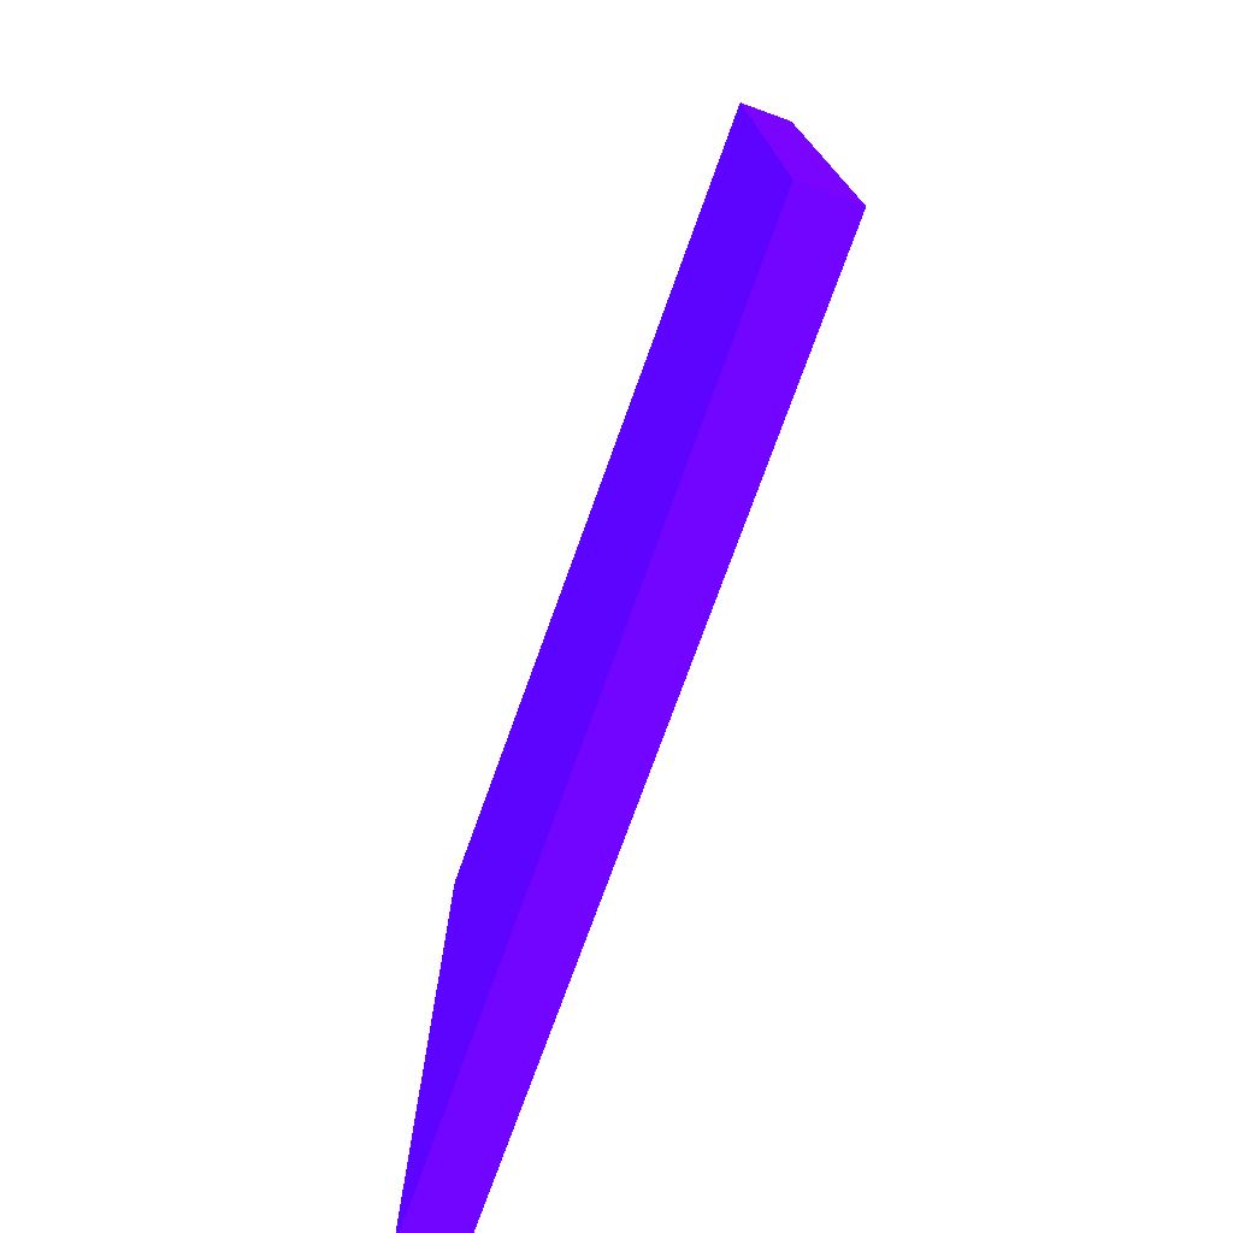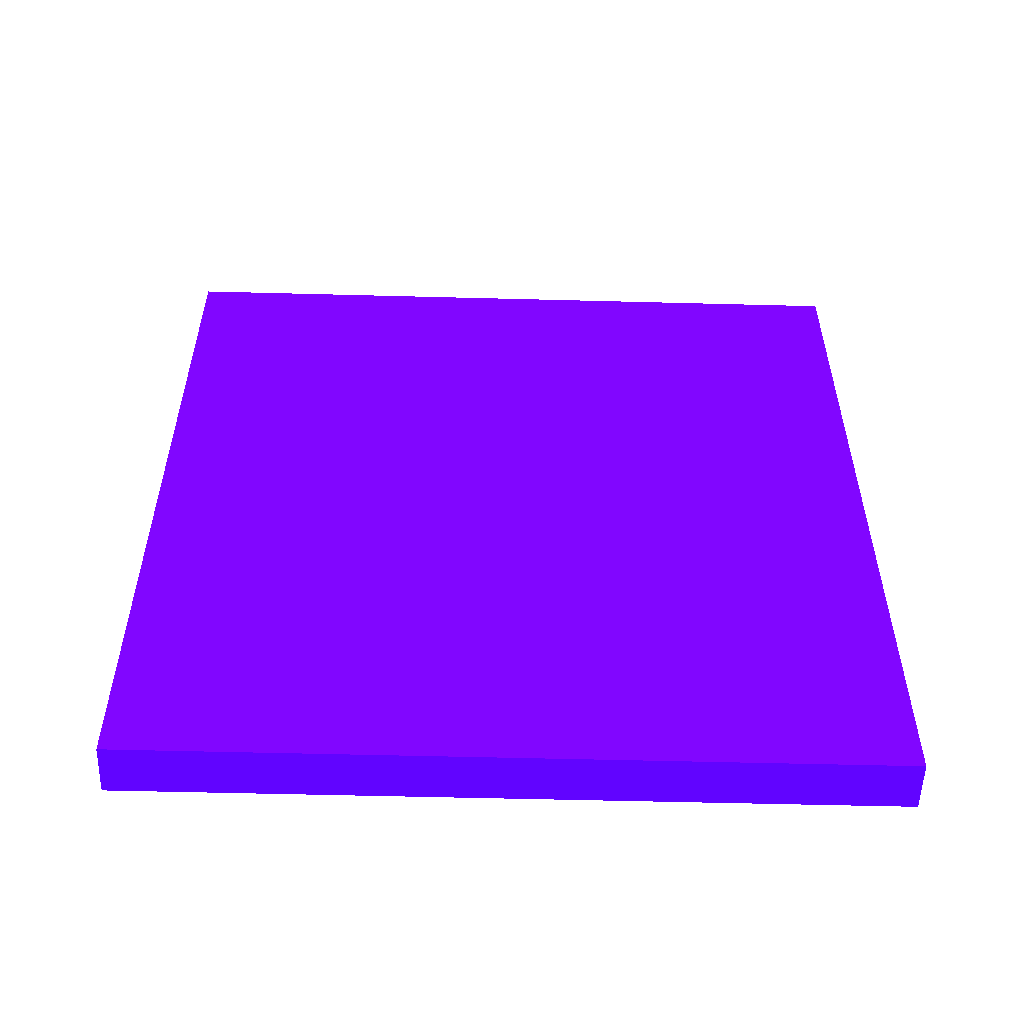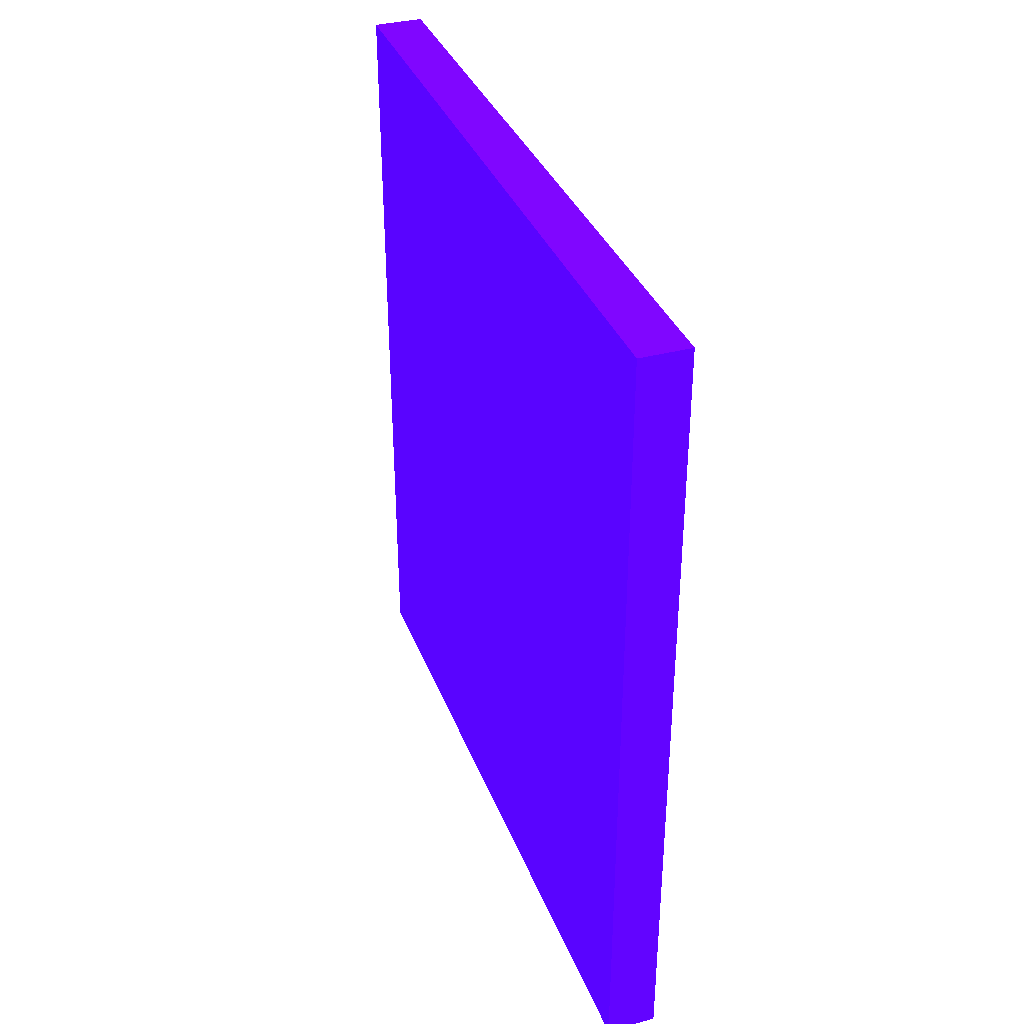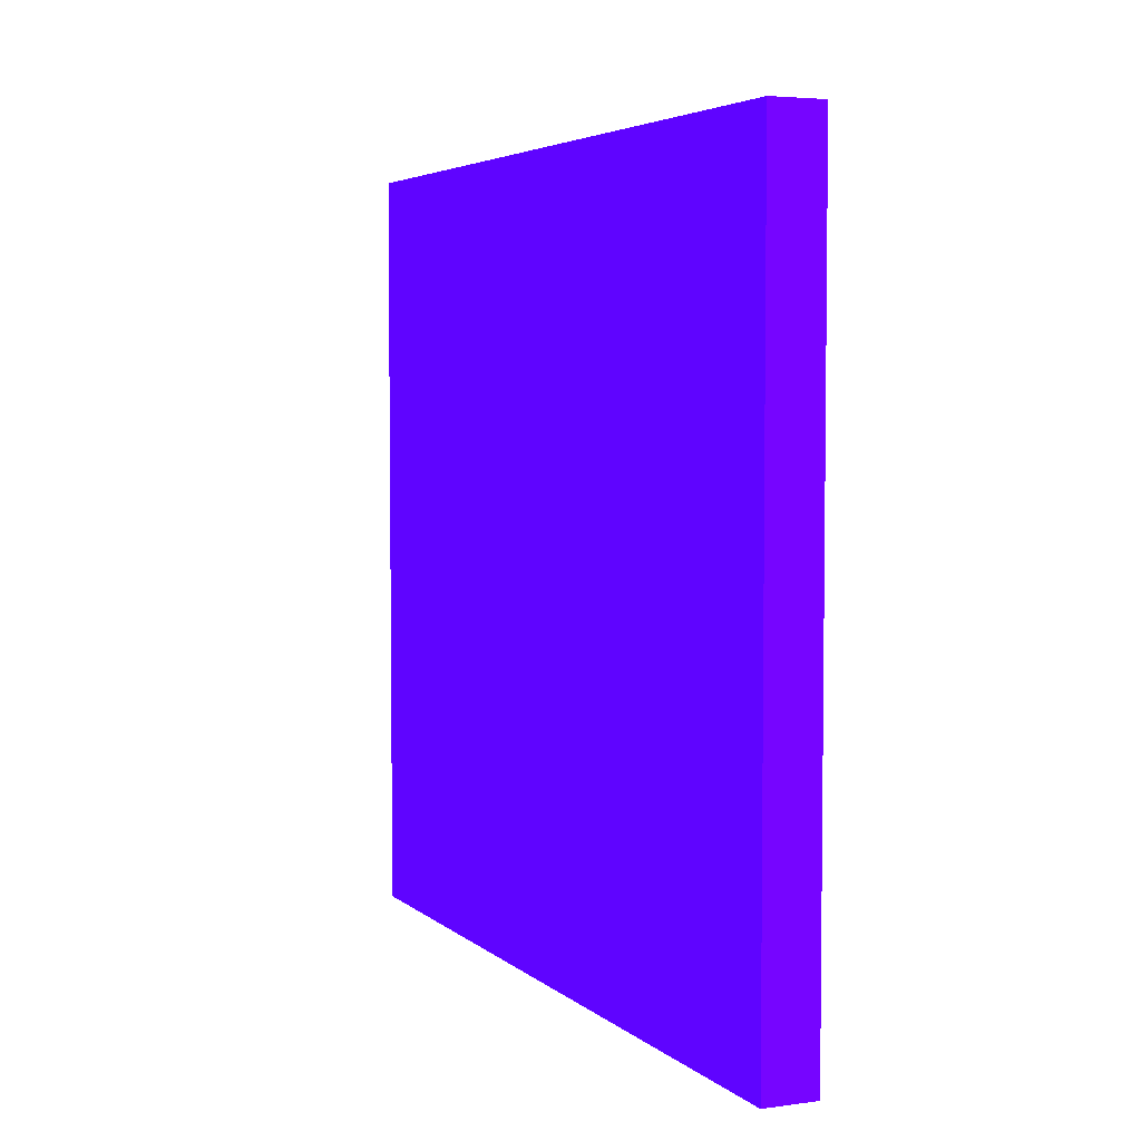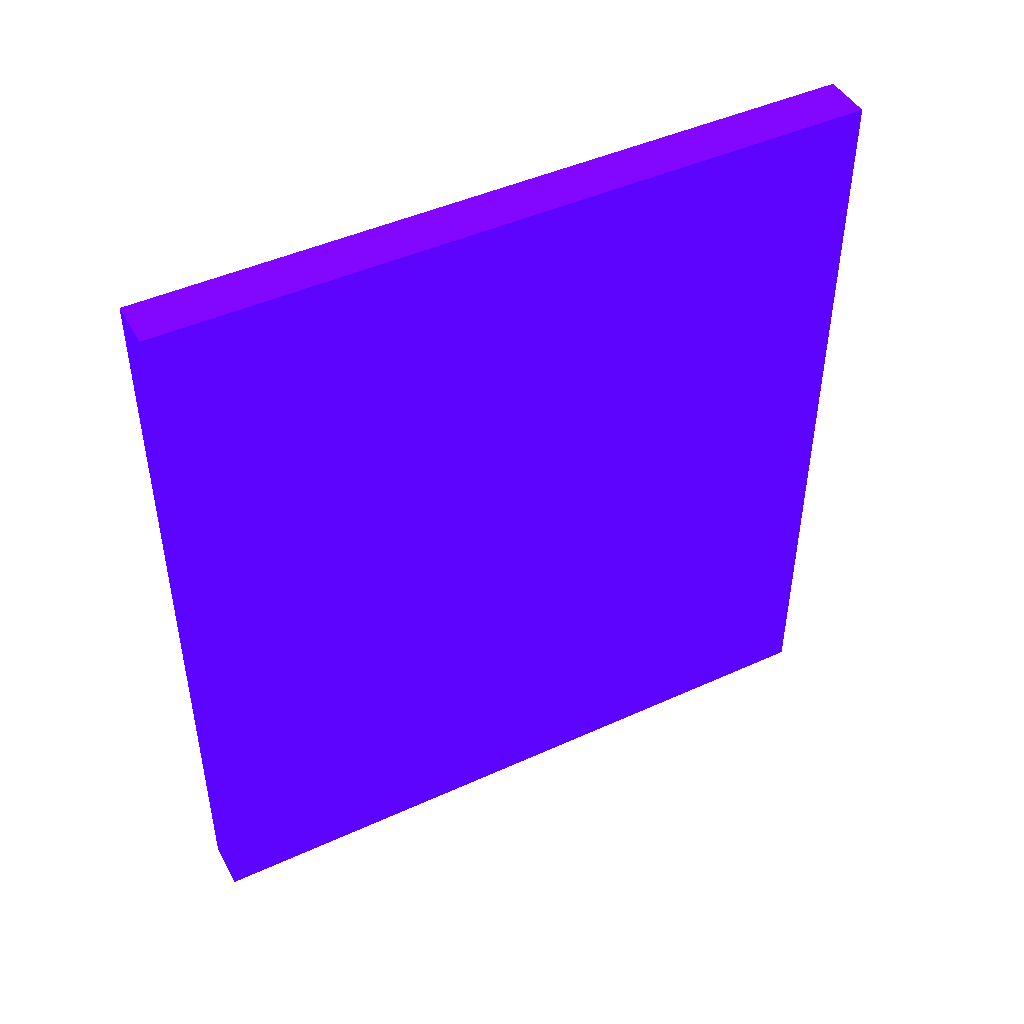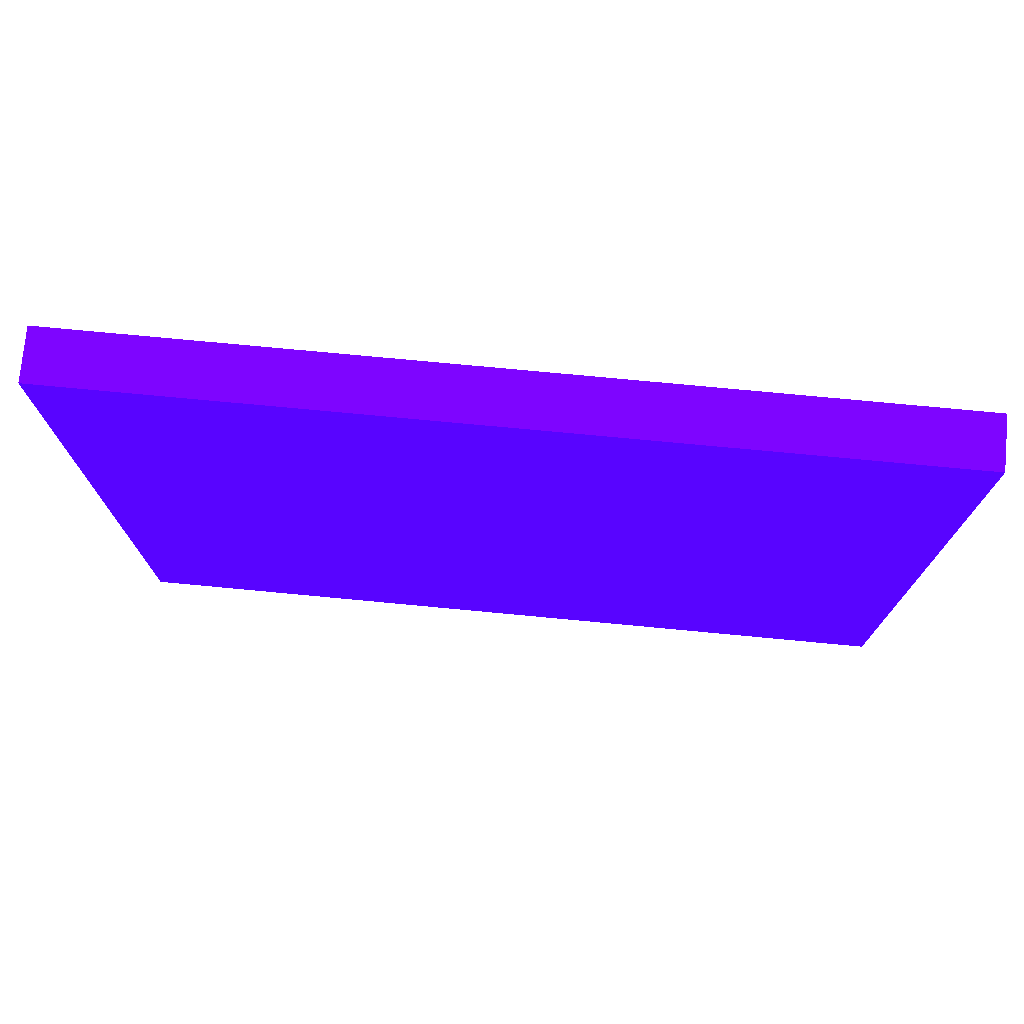
<metadata>
{"format":"obj","ext":"obj","renderer":"f3d","projection":"perspective","resolution":1024,"background":"white","views":[{"elev":-75.0,"azim":160.2,"up":"+Y"},{"elev":-53.8,"azim":-91.6,"up":"+Z"},{"elev":35.5,"azim":-19.5,"up":"+Z"},{"elev":4.4,"azim":-23.8,"up":"+Y"},{"elev":45.7,"azim":62.4,"up":"+Z"},{"elev":75.4,"azim":95.4,"up":"+Y"}]}
</metadata>
<code>
v 1.815 3.14 -1.779 0.2667 0.01176 0.9882
v 1.815 3.29 -1.779 0.2667 0.01176 0.9882
v 1.825 3.14 -1.779 0.2667 0.01176 0.9882
v 1.815 3.14 -1.614 0.2667 0.01176 0.9882
v 1.825 3.29 -1.779 0.2667 0.01176 0.9882
v 1.815 3.29 -1.614 0.2667 0.01176 0.9882
v 1.825 3.14 -1.614 0.2667 0.01176 0.9882
v 1.825 3.29 -1.614 0.2667 0.01176 0.9882
f 1 2 5
f 1 5 3
f 1 3 7
f 1 7 4
f 1 4 6
f 1 6 2
f 2 6 8
f 2 8 5
f 3 5 8
f 3 8 7
f 4 7 8
f 4 8 6

</code>
